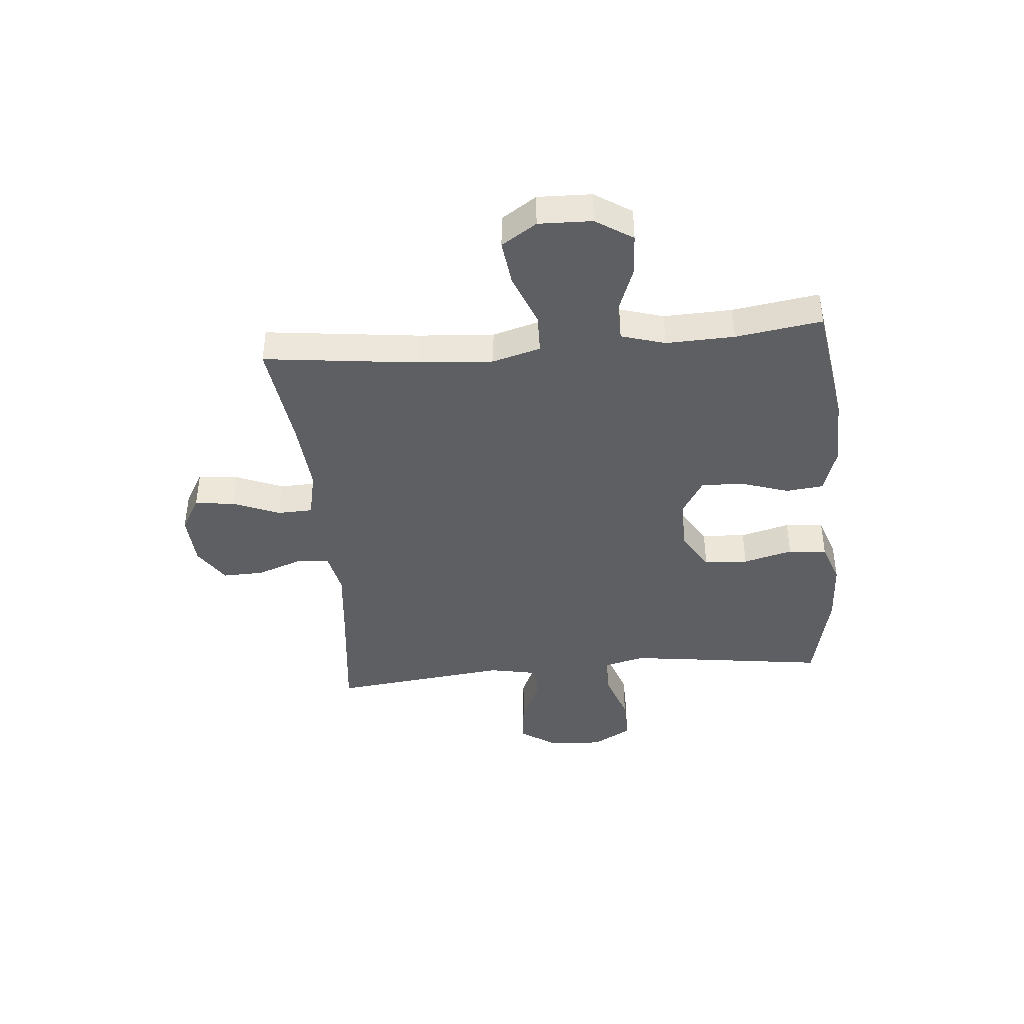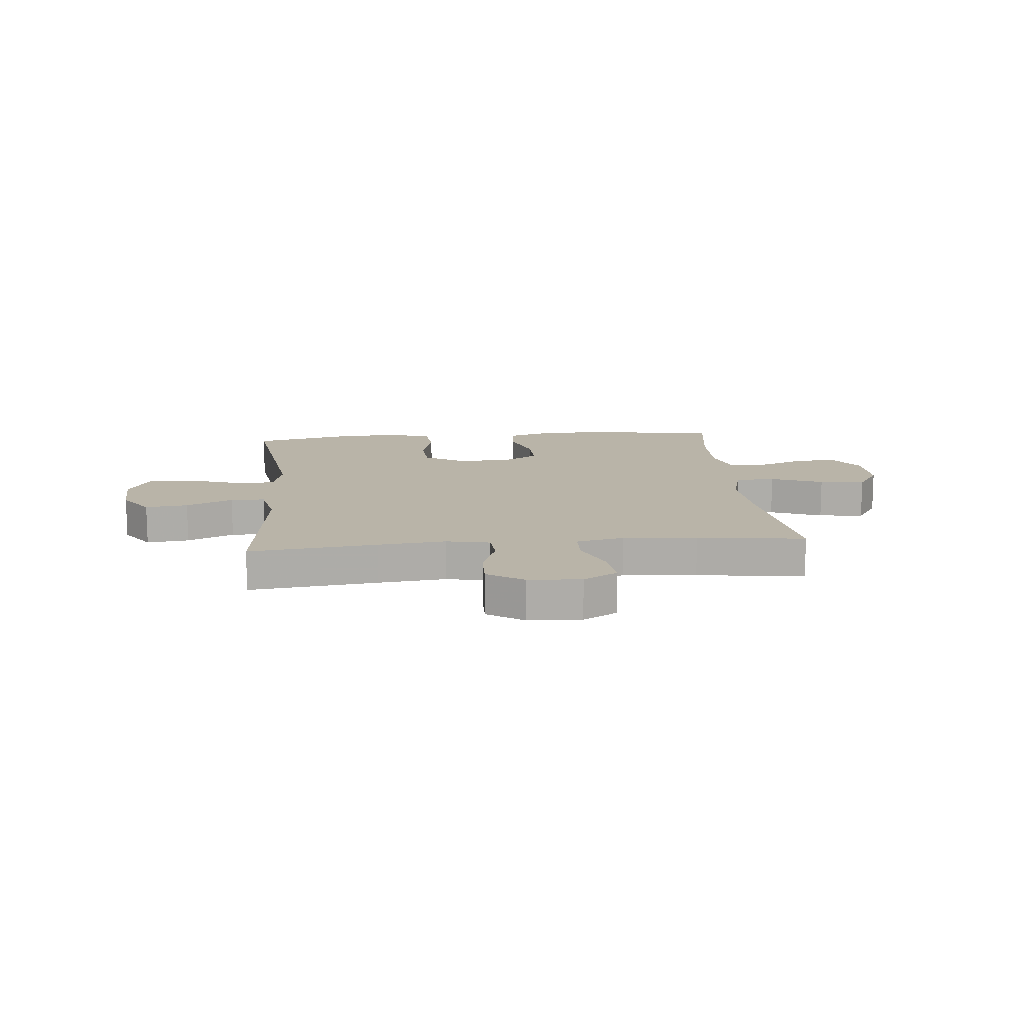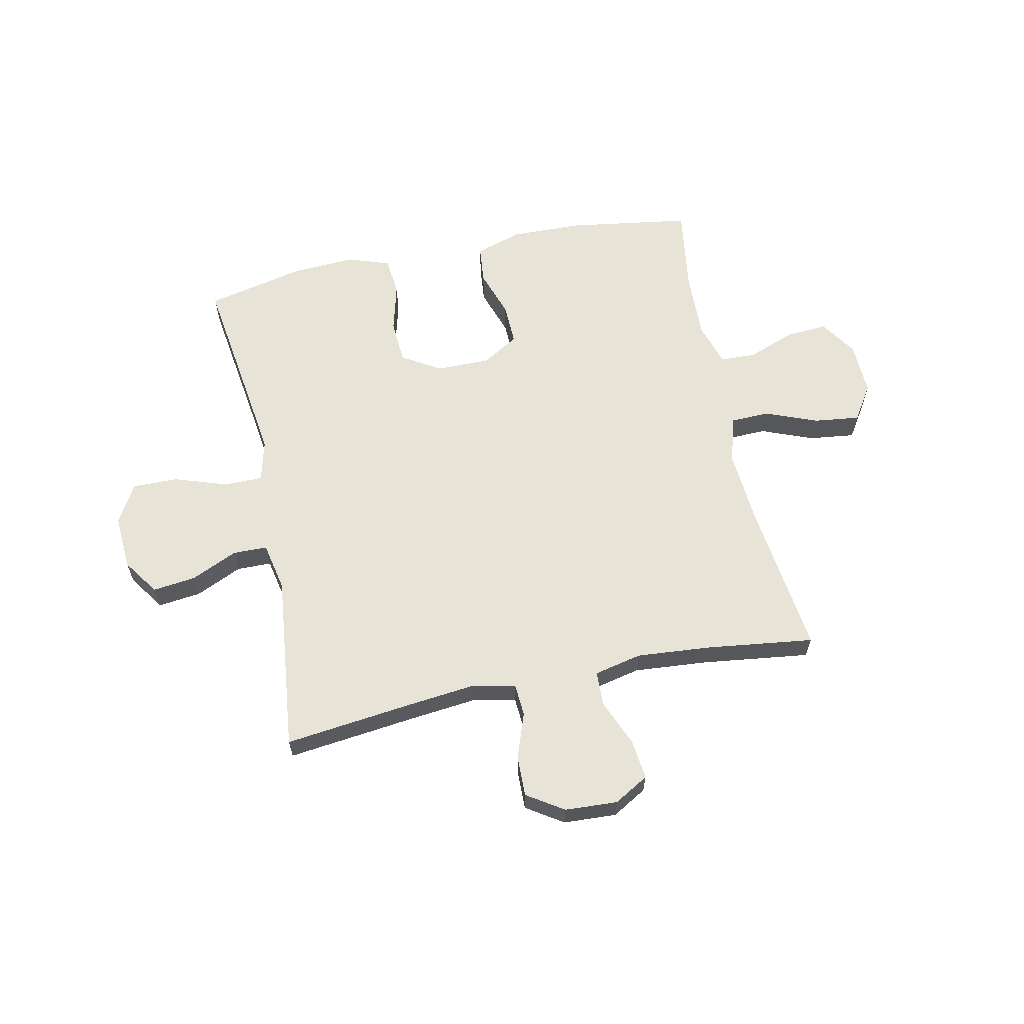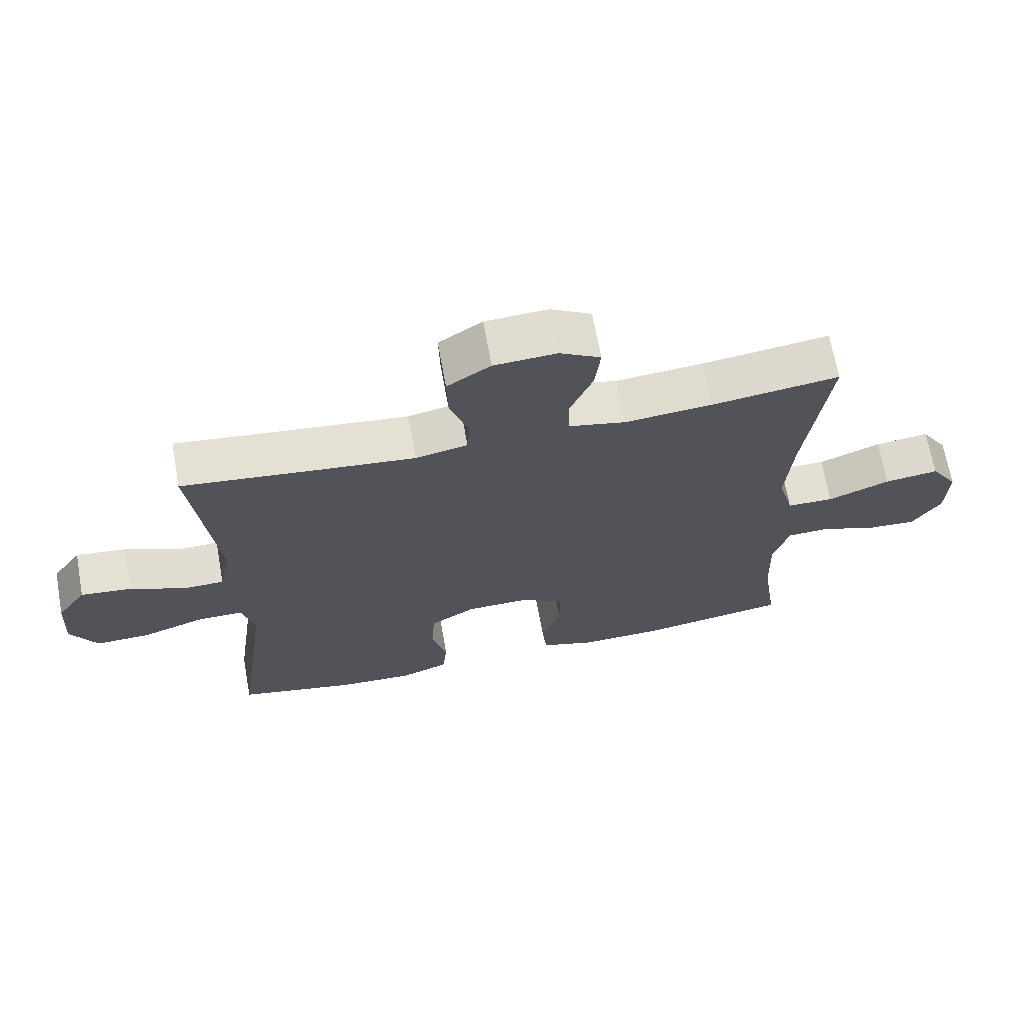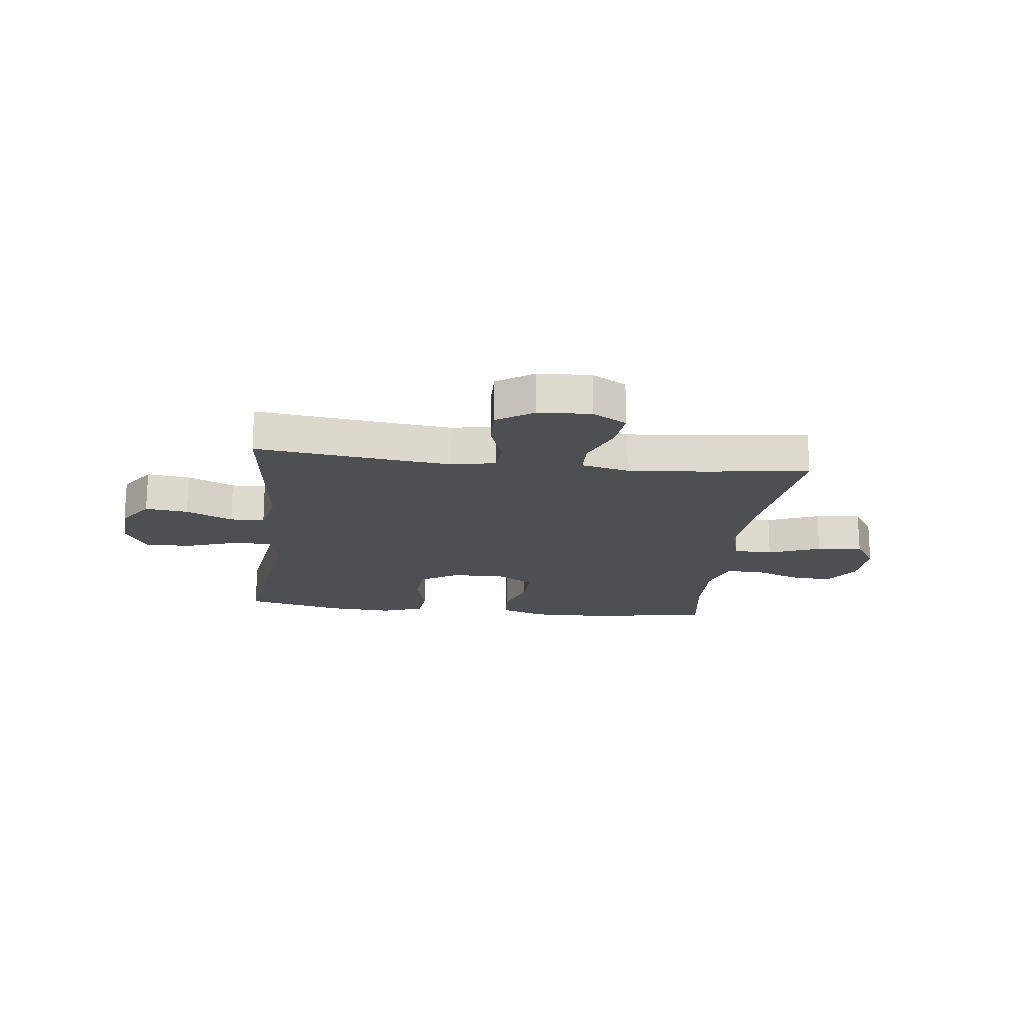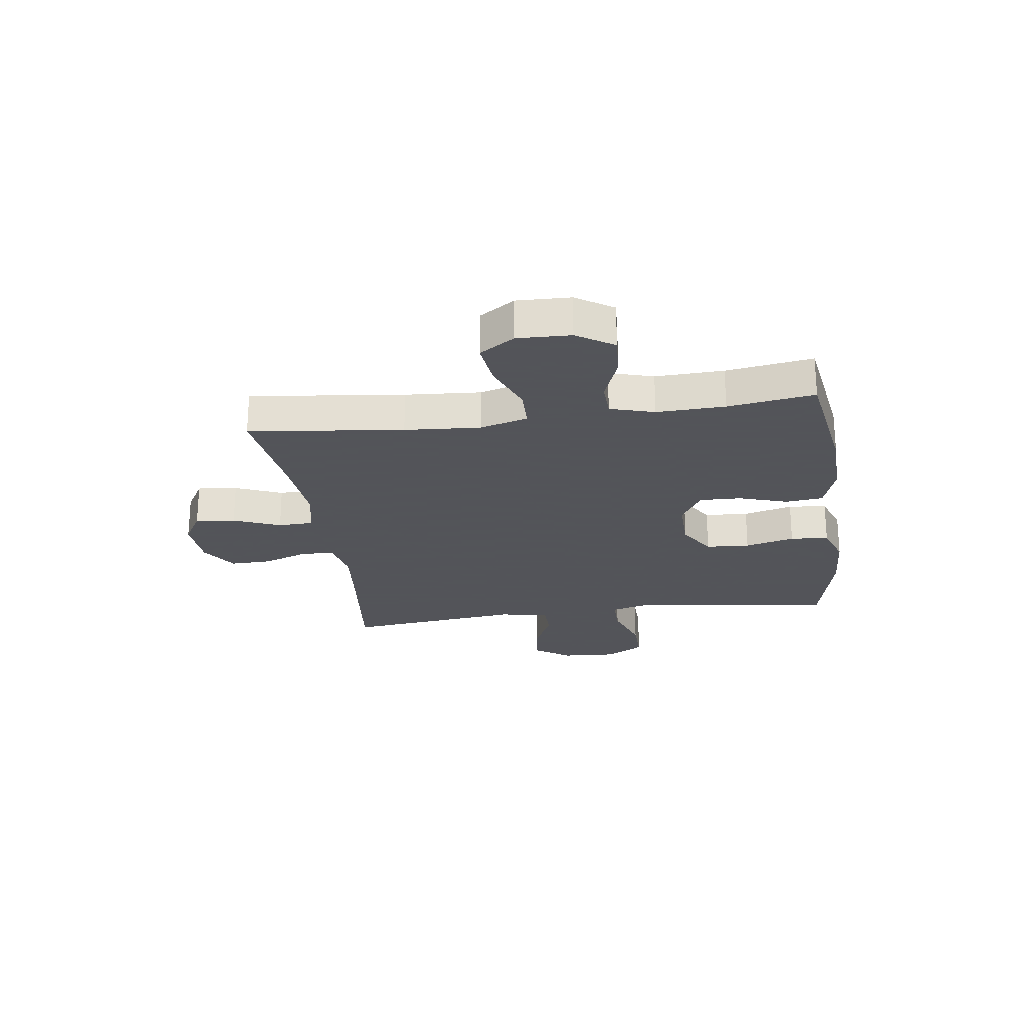
<metadata>
{"format":"obj","ext":"obj","renderer":"f3d","projection":"perspective","resolution":1024,"background":"white","views":[{"elev":-41.4,"azim":95.3,"up":"+Y"},{"elev":13.3,"azim":-5.3,"up":"+Y"},{"elev":62.0,"azim":-11.9,"up":"+Y"},{"elev":67.7,"azim":-10.3,"up":"+Z"},{"elev":-18.2,"azim":-6.8,"up":"+Y"},{"elev":-23.9,"azim":98.1,"up":"+Y"}]}
</metadata>
<code>
v -0.5 0.07 -0.5
v -0.466 0.07 -0.256
v -0.45 0.07 -0.138
v -0.469 0.07 -0.063
v -0.539 0.07 -0.063
v -0.634 0.07 -0.095
v -0.716 0.07 -0.096
v -0.756 0.07 -0.026
v -0.75 0.07 0.073
v -0.705 0.07 0.138
v -0.628 0.07 0.129
v -0.544 0.07 0.091
v -0.482 0.07 0.092
v -0.464 0.07 0.18
v -0.5 0.07 0.5
v -0.269 0.07 0.473
v -0.147 0.07 0.46
v -0.068 0.07 0.476
v -0.064 0.07 0.535
v -0.093 0.07 0.616
v -0.095 0.07 0.69
v -0.029 0.07 0.733
v 0.066 0.07 0.738
v 0.128 0.07 0.702
v 0.12 0.07 0.63
v 0.085 0.07 0.546
v 0.087 0.07 0.483
v 0.173 0.07 0.464
v 0.306 0.07 0.475
v 0.5 0.07 0.5
v 0.466 0.07 0.223
v 0.456 0.07 0.088
v 0.48 0.07 0.002
v 0.551 0.07 0
v 0.645 0.07 0.037
v 0.727 0.07 0.047
v 0.768 0.07 -0.016
v 0.765 0.07 -0.112
v 0.722 0.07 -0.178
v 0.646 0.07 -0.173
v 0.562 0.07 -0.141
v 0.497 0.07 -0.143
v 0.473 0.07 -0.222
v 0.477 0.07 -0.345
v 0.5 0.07 -0.5
v 0.276 0.07 -0.534
v 0.149 0.07 -0.537
v 0.065 0.07 -0.51
v 0.058 0.07 -0.442
v 0.087 0.07 -0.355
v 0.089 0.07 -0.28
v 0.023 0.07 -0.24
v -0.074 0.07 -0.241
v -0.143 0.07 -0.283
v -0.148 0.07 -0.362
v -0.125 0.07 -0.451
v -0.132 0.07 -0.52
v -0.207 0.07 -0.546
v -0.322 0.07 -0.54
v -0.5 0 -0.5
v -0.466 0 -0.256
v -0.45 0 -0.138
v -0.469 0 -0.063
v -0.539 0 -0.063
v -0.634 0 -0.095
v -0.716 0 -0.096
v -0.756 0 -0.026
v -0.75 0 0.073
v -0.705 0 0.138
v -0.628 0 0.129
v -0.544 0 0.091
v -0.482 0 0.092
v -0.464 0 0.18
v -0.5 0 0.5
v -0.269 0 0.473
v -0.147 0 0.46
v -0.068 0 0.476
v -0.064 0 0.535
v -0.093 0 0.616
v -0.095 0 0.69
v -0.029 0 0.733
v 0.066 0 0.738
v 0.128 0 0.702
v 0.12 0 0.63
v 0.085 0 0.546
v 0.087 0 0.483
v 0.173 0 0.464
v 0.306 0 0.475
v 0.5 0 0.5
v 0.466 0 0.223
v 0.456 0 0.088
v 0.48 0 0.002
v 0.551 0 0
v 0.645 0 0.037
v 0.727 0 0.047
v 0.768 0 -0.016
v 0.765 0 -0.112
v 0.722 0 -0.178
v 0.646 0 -0.173
v 0.562 0 -0.141
v 0.497 0 -0.143
v 0.473 0 -0.222
v 0.477 0 -0.345
v 0.5 0 -0.5
v 0.276 0 -0.534
v 0.149 0 -0.537
v 0.065 0 -0.51
v 0.058 0 -0.442
v 0.087 0 -0.355
v 0.089 0 -0.28
v 0.023 0 -0.24
v -0.074 0 -0.241
v -0.143 0 -0.283
v -0.148 0 -0.362
v -0.125 0 -0.451
v -0.132 0 -0.52
v -0.207 0 -0.546
v -0.322 0 -0.54
f 59 1 2
f 58 59 2
f 57 58 2
f 56 57 2
f 55 56 2
f 54 55 2 3
f 53 54 3 4
f 52 53 4
f 48 49 50
f 47 48 50
f 46 47 50
f 45 46 50
f 44 45 50
f 43 44 50 51
f 42 43 51 52
f 39 40 41
f 38 39 41
f 37 38 41
f 36 37 41
f 35 36 41
f 34 35 41
f 33 34 41 42
f 42 52 4
f 33 42 4
f 32 33 4
f 29 30 31
f 32 4 5
f 31 32 5
f 29 31 5
f 28 29 5
f 24 25 26
f 23 24 26
f 22 23 26
f 21 22 26
f 20 21 26
f 19 20 26
f 18 19 26 27
f 28 5 6
f 27 28 6
f 18 27 6
f 17 18 6
f 14 15 16
f 13 14 16 17
f 10 11 12
f 9 10 12
f 8 9 12
f 7 8 12
f 6 7 12
f 6 12 13
f 6 13 17
f 61 60 118
f 61 118 117
f 61 117 116
f 61 116 115
f 61 115 114
f 62 61 114 113
f 63 62 113 112
f 63 112 111
f 109 108 107
f 109 107 106
f 109 106 105
f 109 105 104
f 109 104 103
f 110 109 103 102
f 111 110 102 101
f 100 99 98
f 100 98 97
f 100 97 96
f 100 96 95
f 100 95 94
f 100 94 93
f 101 100 93 92
f 63 111 101
f 63 101 92
f 63 92 91
f 90 89 88
f 64 63 91
f 64 91 90
f 64 90 88
f 64 88 87
f 85 84 83
f 85 83 82
f 85 82 81
f 85 81 80
f 85 80 79
f 85 79 78
f 86 85 78 77
f 65 64 87
f 65 87 86
f 65 86 77
f 65 77 76
f 75 74 73
f 76 75 73 72
f 71 70 69
f 71 69 68
f 71 68 67
f 71 67 66
f 71 66 65
f 72 71 65
f 76 72 65
f 1 60 61 2
f 2 61 62 3
f 3 62 63 4
f 4 63 64 5
f 5 64 65 6
f 6 65 66 7
f 7 66 67 8
f 8 67 68 9
f 9 68 69 10
f 10 69 70 11
f 11 70 71 12
f 12 71 72 13
f 13 72 73 14
f 14 73 74 15
f 15 74 75 16
f 16 75 76 17
f 17 76 77 18
f 18 77 78 19
f 19 78 79 20
f 20 79 80 21
f 21 80 81 22
f 22 81 82 23
f 23 82 83 24
f 24 83 84 25
f 25 84 85 26
f 26 85 86 27
f 27 86 87 28
f 28 87 88 29
f 29 88 89 30
f 30 89 90 31
f 31 90 91 32
f 32 91 92 33
f 33 92 93 34
f 34 93 94 35
f 35 94 95 36
f 36 95 96 37
f 37 96 97 38
f 38 97 98 39
f 39 98 99 40
f 40 99 100 41
f 41 100 101 42
f 42 101 102 43
f 43 102 103 44
f 44 103 104 45
f 45 104 105 46
f 46 105 106 47
f 47 106 107 48
f 48 107 108 49
f 49 108 109 50
f 50 109 110 51
f 51 110 111 52
f 52 111 112 53
f 53 112 113 54
f 54 113 114 55
f 55 114 115 56
f 56 115 116 57
f 57 116 117 58
f 58 117 118 59
f 59 118 60 1

</code>
